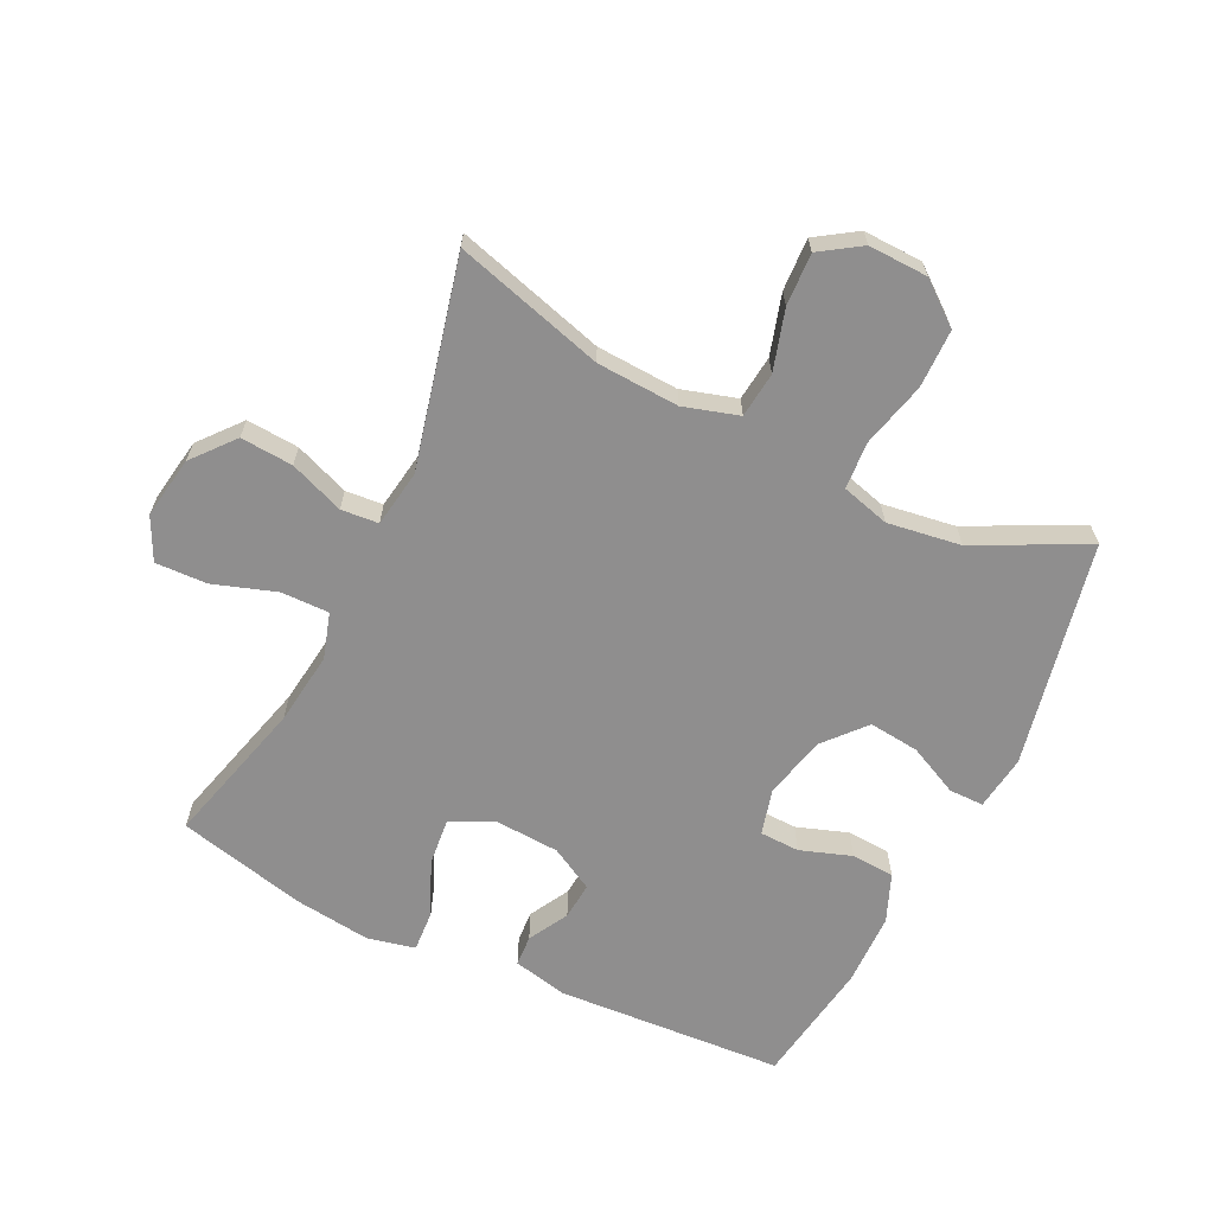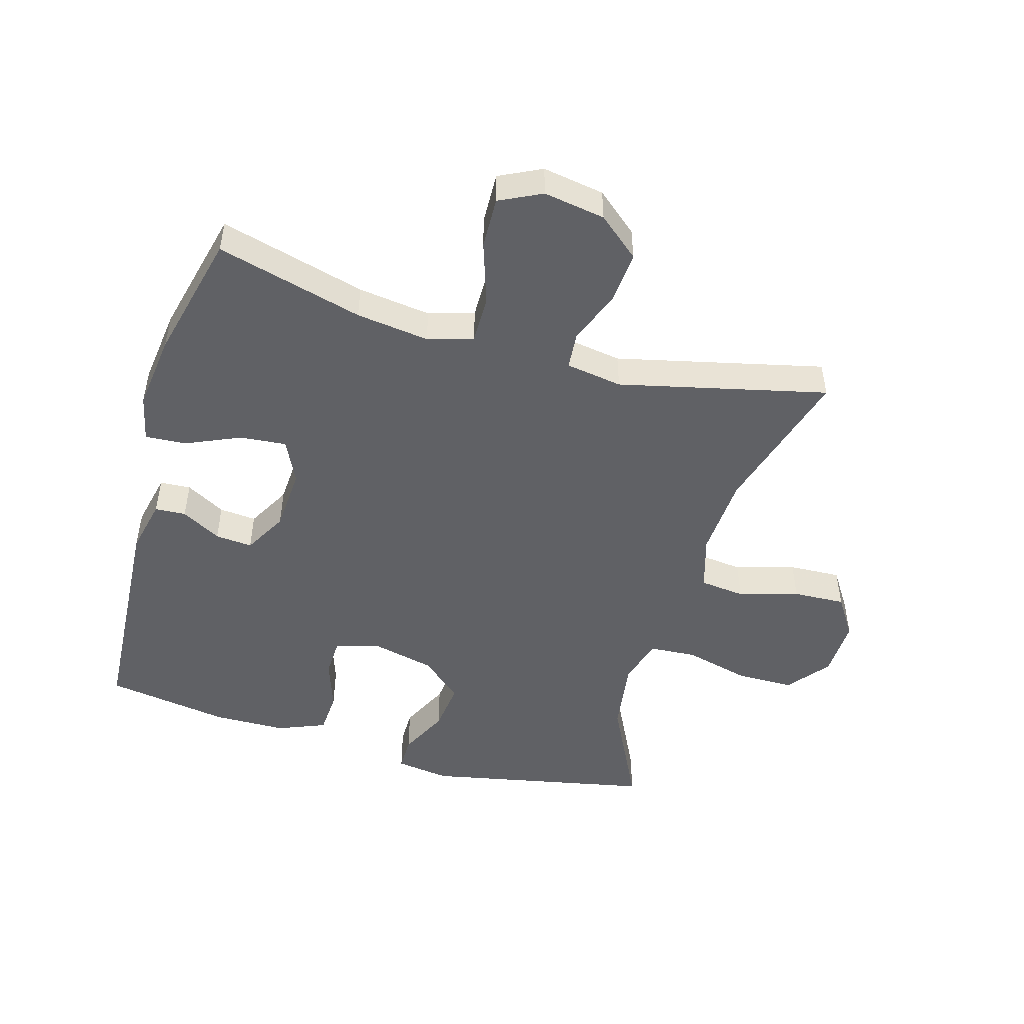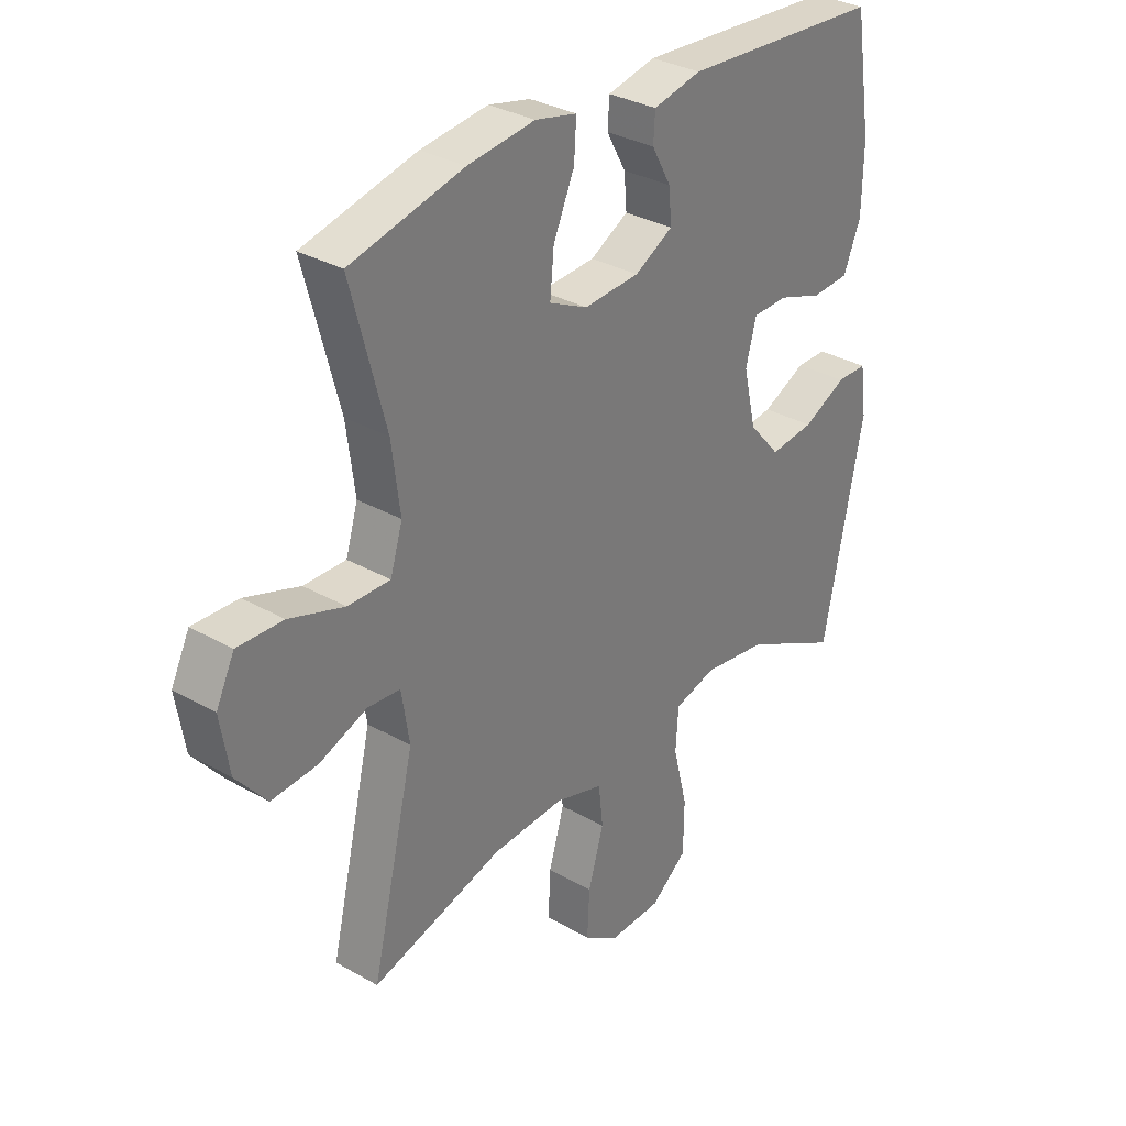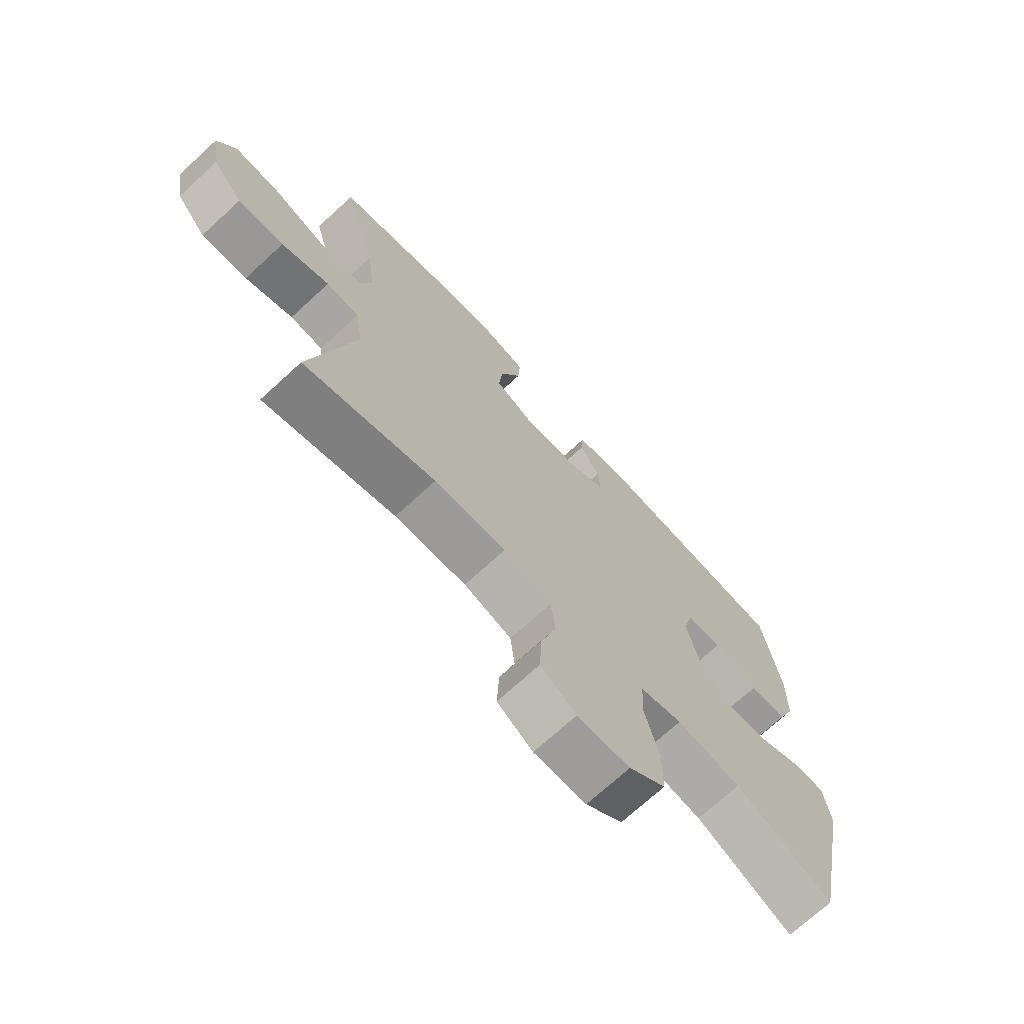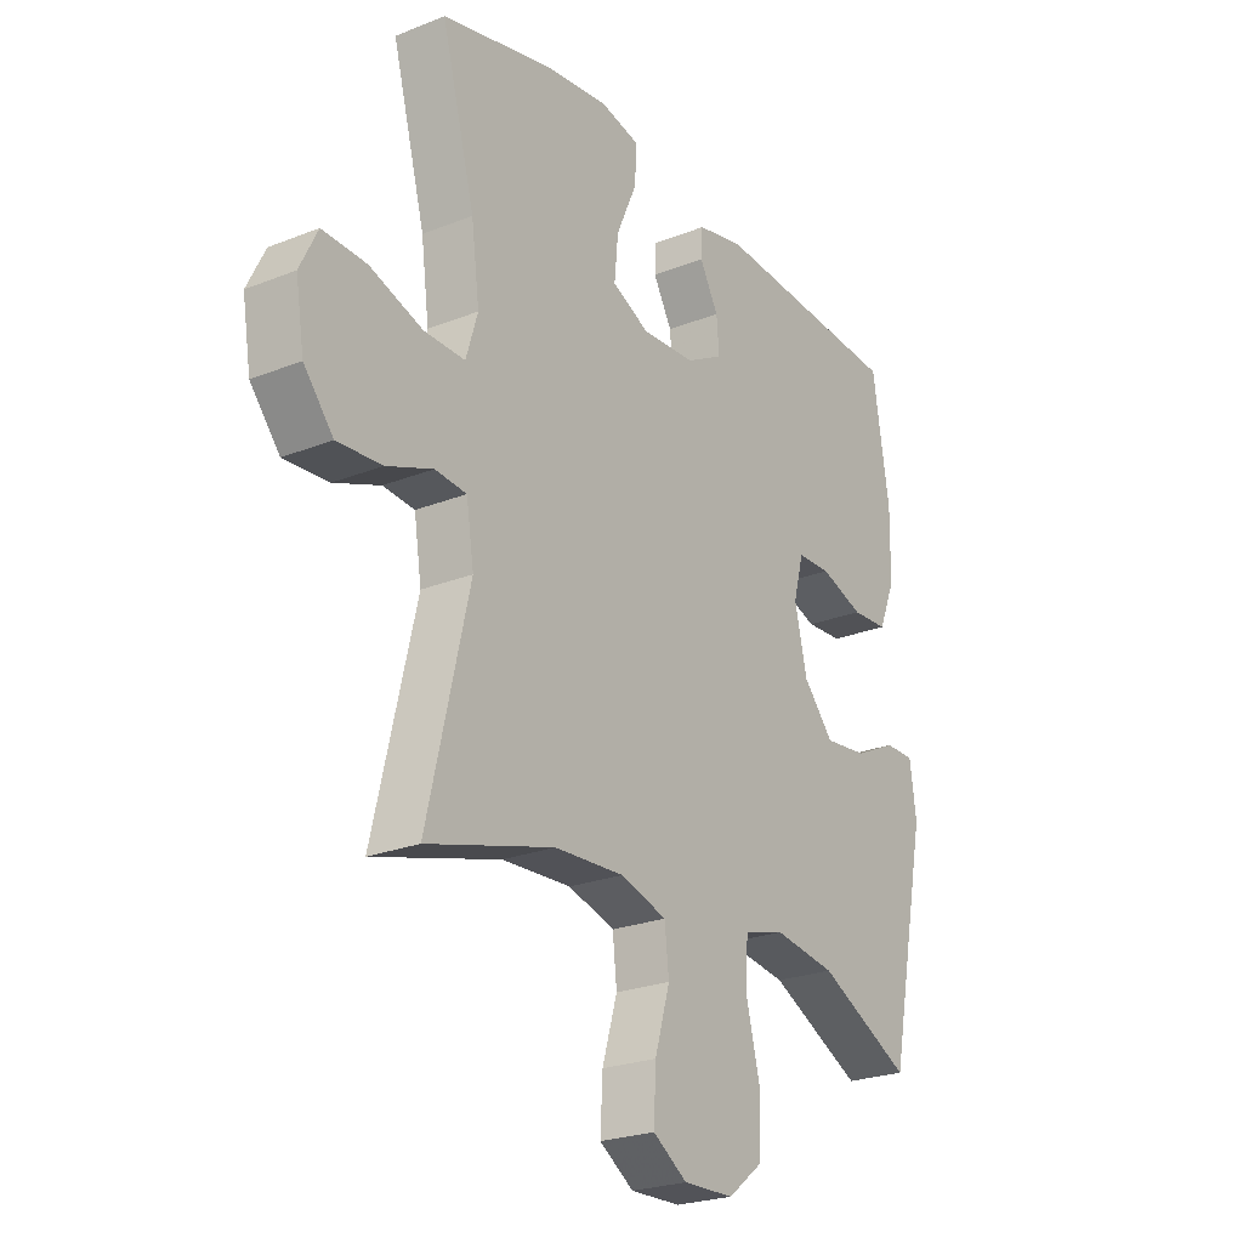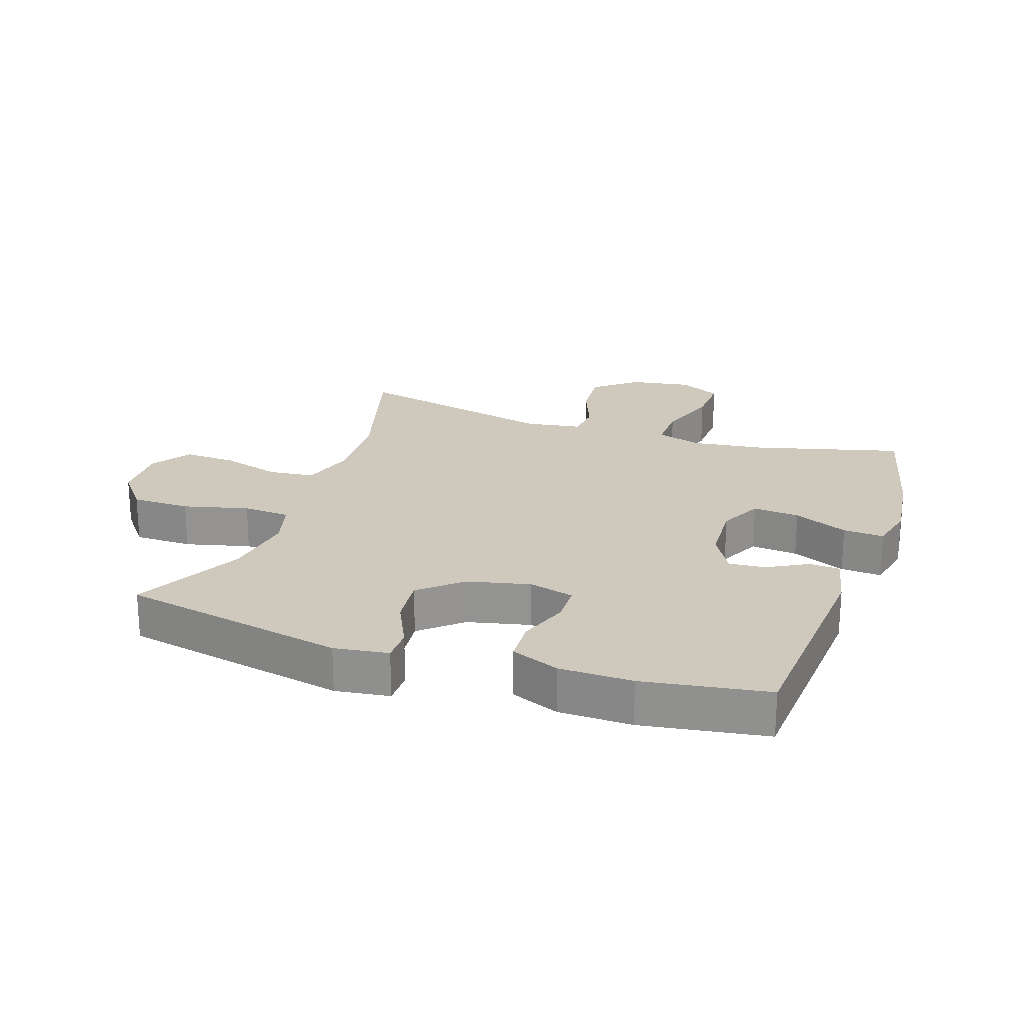
<metadata>
{"format":"obj","ext":"obj","renderer":"f3d","projection":"perspective","resolution":1024,"background":"white","views":[{"elev":-65.0,"azim":154.1,"up":"+Y"},{"elev":-48.9,"azim":73.8,"up":"+Y"},{"elev":32.0,"azim":128.7,"up":"+Z"},{"elev":-71.3,"azim":132.6,"up":"+Z"},{"elev":-24.2,"azim":123.4,"up":"+Z"},{"elev":22.5,"azim":-71.1,"up":"+Y"}]}
</metadata>
<code>
v -0.5 0.07 -0.5
v -0.573 0.07 -0.142
v -0.561 0.07 -0.056
v -0.506 0.07 -0.056
v -0.427 0.07 -0.094
v -0.347 0.07 -0.103
v -0.29 0.07 -0.038
v -0.267 0.07 0.061
v -0.286 0.07 0.133
v -0.349 0.07 0.135
v -0.43 0.07 0.107
v -0.498 0.07 0.111
v -0.529 0.07 0.187
v -0.531 0.07 0.303
v -0.5 0.07 0.5
v -0.14 0.07 0.523
v -0.053 0.07 0.504
v -0.05 0.07 0.455
v -0.085 0.07 0.392
v -0.09 0.07 0.333
v -0.021 0.07 0.295
v 0.08 0.07 0.289
v 0.149 0.07 0.322
v 0.142 0.07 0.396
v 0.104 0.07 0.482
v 0.1 0.07 0.547
v 0.175 0.07 0.564
v 0.296 0.07 0.549
v 0.5 0.07 0.5
v 0.438 0.07 0.267
v 0.423 0.07 0.151
v 0.445 0.07 0.079
v 0.521 0.07 0.08
v 0.62 0.07 0.113
v 0.702 0.07 0.116
v 0.735 0.07 0.049
v 0.719 0.07 -0.049
v 0.664 0.07 -0.115
v 0.581 0.07 -0.109
v 0.495 0.07 -0.076
v 0.436 0.07 -0.081
v 0.422 0.07 -0.171
v 0.5 0.07 -0.5
v 0.263 0.07 -0.432
v 0.133 0.07 -0.425
v 0.046 0.07 -0.451
v 0.038 0.07 -0.523
v 0.066 0.07 -0.618
v 0.07 0.07 -0.701
v 0.006 0.07 -0.743
v -0.088 0.07 -0.74
v -0.154 0.07 -0.688
v -0.155 0.07 -0.595
v -0.129 0.07 -0.492
v -0.134 0.07 -0.417
v -0.21 0.07 -0.396
v -0.326 0.07 -0.413
v -0.5 0 -0.5
v -0.573 0 -0.142
v -0.561 0 -0.056
v -0.506 0 -0.056
v -0.427 0 -0.094
v -0.347 0 -0.103
v -0.29 0 -0.038
v -0.267 0 0.061
v -0.286 0 0.133
v -0.349 0 0.135
v -0.43 0 0.107
v -0.498 0 0.111
v -0.529 0 0.187
v -0.531 0 0.303
v -0.5 0 0.5
v -0.14 0 0.523
v -0.053 0 0.504
v -0.05 0 0.455
v -0.085 0 0.392
v -0.09 0 0.333
v -0.021 0 0.295
v 0.08 0 0.289
v 0.149 0 0.322
v 0.142 0 0.396
v 0.104 0 0.482
v 0.1 0 0.547
v 0.175 0 0.564
v 0.296 0 0.549
v 0.5 0 0.5
v 0.438 0 0.267
v 0.423 0 0.151
v 0.445 0 0.079
v 0.521 0 0.08
v 0.62 0 0.113
v 0.702 0 0.116
v 0.735 0 0.049
v 0.719 0 -0.049
v 0.664 0 -0.115
v 0.581 0 -0.109
v 0.495 0 -0.076
v 0.436 0 -0.081
v 0.422 0 -0.171
v 0.5 0 -0.5
v 0.263 0 -0.432
v 0.133 0 -0.425
v 0.046 0 -0.451
v 0.038 0 -0.523
v 0.066 0 -0.618
v 0.07 0 -0.701
v 0.006 0 -0.743
v -0.088 0 -0.74
v -0.154 0 -0.688
v -0.155 0 -0.595
v -0.129 0 -0.492
v -0.134 0 -0.417
v -0.21 0 -0.396
v -0.326 0 -0.413
f 52 53 54
f 51 52 54
f 50 51 54
f 49 50 54
f 48 49 54
f 47 48 54
f 46 47 54 55
f 45 46 55 56
f 42 43 44
f 44 45 56
f 42 44 56
f 41 42 56
f 38 39 40
f 37 38 40
f 36 37 40
f 35 36 40
f 34 35 40
f 33 34 40
f 32 33 40 41
f 41 56 57
f 32 41 57
f 31 32 57
f 28 29 30
f 27 28 30
f 26 27 30
f 25 26 30
f 24 25 30
f 23 24 30 31
f 17 18 19
f 16 17 19
f 15 16 19
f 14 15 19
f 13 14 19
f 12 13 19
f 11 12 19
f 10 11 19
f 9 10 19 20
f 8 9 20 21
f 3 4 5
f 2 3 5
f 1 2 5
f 57 1 5
f 57 5 6
f 57 6 7
f 31 57 7
f 23 31 7
f 22 23 7
f 7 8 21 22
f 111 110 109
f 111 109 108
f 111 108 107
f 111 107 106
f 111 106 105
f 111 105 104
f 112 111 104 103
f 113 112 103 102
f 101 100 99
f 113 102 101
f 113 101 99
f 113 99 98
f 97 96 95
f 97 95 94
f 97 94 93
f 97 93 92
f 97 92 91
f 97 91 90
f 98 97 90 89
f 114 113 98
f 114 98 89
f 114 89 88
f 87 86 85
f 87 85 84
f 87 84 83
f 87 83 82
f 87 82 81
f 88 87 81 80
f 76 75 74
f 76 74 73
f 76 73 72
f 76 72 71
f 76 71 70
f 76 70 69
f 76 69 68
f 76 68 67
f 77 76 67 66
f 78 77 66 65
f 62 61 60
f 62 60 59
f 62 59 58
f 62 58 114
f 63 62 114
f 64 63 114
f 64 114 88
f 64 88 80
f 64 80 79
f 79 78 65 64
f 1 58 59 2
f 2 59 60 3
f 3 60 61 4
f 4 61 62 5
f 5 62 63 6
f 6 63 64 7
f 7 64 65 8
f 8 65 66 9
f 9 66 67 10
f 10 67 68 11
f 11 68 69 12
f 12 69 70 13
f 13 70 71 14
f 14 71 72 15
f 15 72 73 16
f 16 73 74 17
f 17 74 75 18
f 18 75 76 19
f 19 76 77 20
f 20 77 78 21
f 21 78 79 22
f 22 79 80 23
f 23 80 81 24
f 24 81 82 25
f 25 82 83 26
f 26 83 84 27
f 27 84 85 28
f 28 85 86 29
f 29 86 87 30
f 30 87 88 31
f 31 88 89 32
f 32 89 90 33
f 33 90 91 34
f 34 91 92 35
f 35 92 93 36
f 36 93 94 37
f 37 94 95 38
f 38 95 96 39
f 39 96 97 40
f 40 97 98 41
f 41 98 99 42
f 42 99 100 43
f 43 100 101 44
f 44 101 102 45
f 45 102 103 46
f 46 103 104 47
f 47 104 105 48
f 48 105 106 49
f 49 106 107 50
f 50 107 108 51
f 51 108 109 52
f 52 109 110 53
f 53 110 111 54
f 54 111 112 55
f 55 112 113 56
f 56 113 114 57
f 57 114 58 1

</code>
